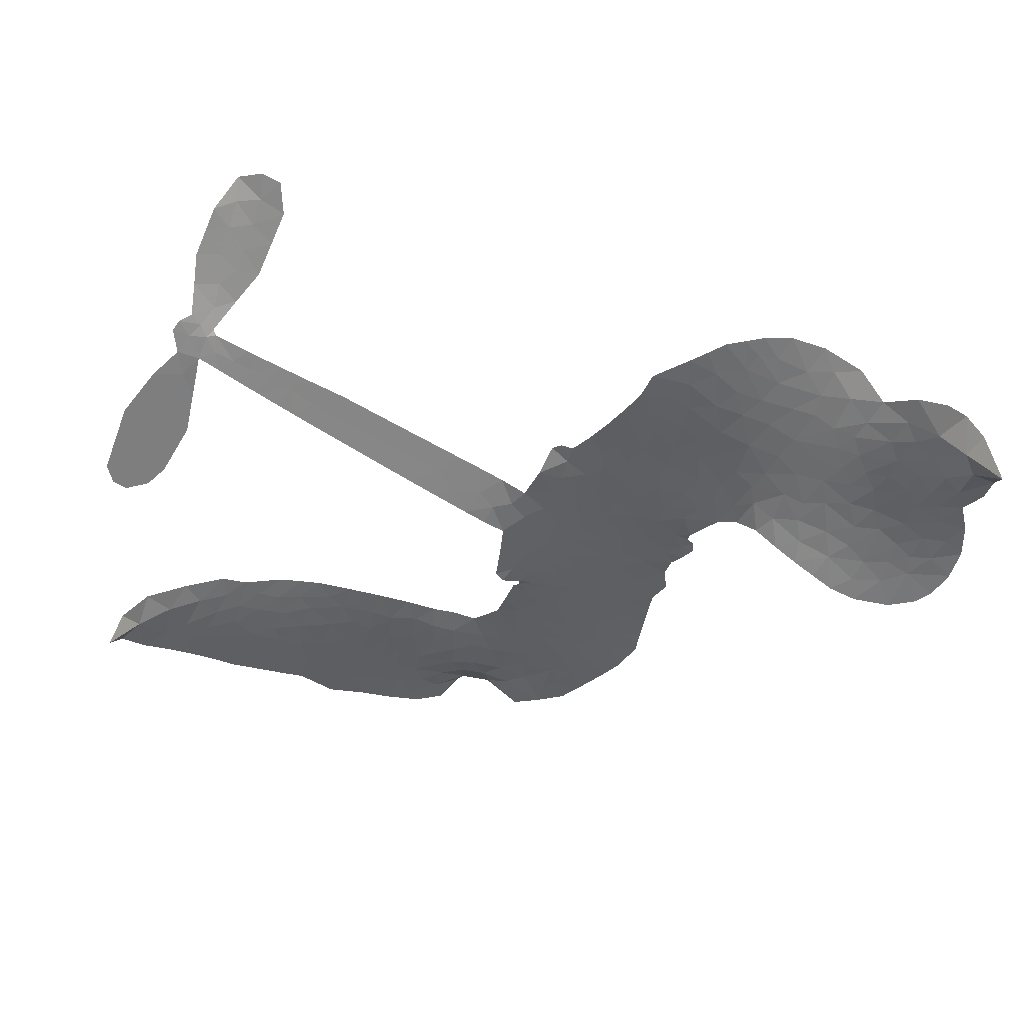
<metadata>
{"format":"obj","ext":"obj","renderer":"f3d","projection":"perspective","resolution":1024,"background":"white","views":[{"elev":-59.5,"azim":157.5,"up":"+Z"}]}
</metadata>
<code>
v 1.036 0.6827 0.2257
v 1.066 0.7546 0.2142
v 1.112 0.8164 0.1893
v 1.096 0.8774 0.1564
v 1.106 0.9326 0.1258
v 1.15 1.002 0
v 1.198 1.041 0.102
v 1.247 1.059 0.135
v 1.291 1.06 0.1547
v 1.35 1.036 0.1819
v 1.405 0.9823 0.2241
v 1.478 1.022 0.2597
v 1.574 1.033 0.2811
v 1.652 1.023 0.2947
v 1.71 0.9943 0.3046
v 1.782 0.9383 0.3194
v 1.897 0.7799 0.357
v 1.9 0.7152 0.3705
v 1.968 0.4689 0.4716
v 1.995 0.4592 0.486
v 2.01 0.4368 0.5
v 2.017 0.2741 0.5272
v 2.531 0.3138 0.6118
v 2.883 0.3202 0.6795
v 2.894 0.3294 0.6864
v 2.836 0.5032 0.7179
v 2.831 0.6741 0.7338
v 2.866 0.747 0.7382
v 2.916 0.7514 0.741
v 2.967 0.7173 0.75
v 2.996 0.6233 0.73
v 2.998 0.4961 0.7164
v 2.958 0.3466 0.6913
v 2.982 0.3196 0.6867
v 2.989 0.2889 0.6845
v 2.959 0.2382 0.6806
v 2.998 0.1531 0.6797
v 3.034 0.02539 0.6797
v 3.028 -0.1515 0.6797
v 2.998 -0.1893 0.6797
v 2.961 -0.1954 0.6797
v 2.912 -0.1593 0.6797
v 2.886 -0.1027 0.6797
v 2.866 0.0318 0.6797
v 2.903 0.2423 0.6784
v 2.021 0.1373 0.5463
v 1.982 -0.006793 0.5748
v 1.957 -0.02175 0.5774
v 1.913 -0.01171 0.5876
v 1.906 -0.02794 0.6008
v 1.916 -0.04439 0.6103
v 1.911 -0.1705 0.669
v 1.952 -0.2387 0.7013
v 2.065 -0.2467 0.6935
v 2.4 -0.2182 0.5832
v 2.503 -0.223 0.546
v 2.593 -0.2425 0.5055
v 2.652 -0.2365 0.4795
v 2.824 -0.2967 0.3786
v 2.867 -0.3396 0.324
v 2.877 -0.3796 0.25
v 2.847 -0.4239 0.3476
v 2.784 -0.4619 0.4048
v 2.535 -0.5238 0.5381
v 2.338 -0.548 0.6229
v 2.242 -0.5863 0.662
v 2.149 -0.5866 0.6969
v 1.98 -0.6104 0.7854
v 1.911 -0.6071 0.8353
v 1.831 -0.584 1
v 1.717 -0.5117 0.7852
v 1.618 -0.4009 0.7241
v 1.537 -0.2059 0.6592
v 1.52 -0.1256 0.64
v 1.568 0.08331 0.5732
v 1.555 0.1395 0.5548
v 1.583 0.1871 0.5366
v 1.587 0.2345 0.5138
v 1.559 0.302 0.488
v 1.567 0.3243 0.4836
v 1.591 0.3357 0.475
v 1.593 0.3569 0.4601
v 1.569 0.4497 0.3966
v 1.536 0.4888 0.3579
v 1.492 0.5017 0.3262
v 1.272 0.4551 0.2586
v 1.207 0.4533 0.2511
v 1.125 0.4733 0.2439
v 1.07 0.5102 0.2394
v 1.044 0.5485 0.2368
v 1.03 0.6137 0.2319
v 2.462 0.1896 0.5994
v 2.905 0.3051 0.682
v 1.627 0.3392 0.4707
v 1.879 -0.00714 0.5938
v 1.913 -0.1077 0.6381
v 1.591 0.3023 0.4874
v 1.962 0.4228 0.4858
v 2 0.06627 0.5622
v 2.683 0.2159 0.6359
v 2.928 0.3299 0.688
v 2.793 0.2291 0.6569
v 2.848 0.2357 0.6682
v 1.573 0.2685 0.4976
v 1.902 0.02824 0.5788
v 2.865 0.4163 0.7066
v 2.945 0.2904 0.6836
v 2.91 0.3832 0.6984
v 2.819 -0.3722 0.3594
v 2.971 -0.1375 0.6797
v 1.636 0.4087 0.4356
v 1.88 -0.0532 0.6142
v 1.615 0.2664 0.5014
v 1.125 0.5765 0.2382
v 1.27 0.9809 0.1552
v 1.529 0.5667 0.3324
v 2.011 0.3569 0.5019
v 1.948 0.02235 0.574
v 2.707 0.317 0.6416
v 2.795 0.3186 0.6585
v 1.825 0.04825 0.5787
v 1.879 0.4529 0.4567
v 1.651 0.2041 0.5268
v 1.612 0.5194 0.378
v 1.933 0.08916 0.5604
v 2.869 0.2766 0.6737
v 1.795 -0.03239 0.6088
v 2.82 0.2759 0.6633
v 2.768 0.2744 0.6528
v 1.63 0.1272 0.5563
v 2.634 -0.3441 0.4835
v 2.885 0.137 0.6798
v 2.896 0.6876 0.7367
v 2.978 0.4213 0.7065
v 3.031 -0.06307 0.6797
v 1.199 0.8857 0.1614
v 2.738 0.2225 0.6462
v 2.628 -0.2876 0.4878
v 2.927 0.1839 0.6796
v 2.531 -0.3263 0.5314
v 2.738 -0.2666 0.436
v 2.689 -0.3099 0.4558
v 1.63 0.9021 0.2996
v 1.952 -0.4897 0.7746
v 1.096 0.6426 0.2303
v 1.236 0.5599 0.2508
v 1.208 0.9797 0.111
v 1.753 0.3474 0.4757
v 1.808 -0.1387 0.6496
v 2.833 0.5887 0.7265
v 2.92 0.4446 0.709
v 1.149 0.8587 0.1686
v 1.207 0.7704 0.2103
v 1.199 0.8279 0.189
v 1.304 0.8103 0.2197
v 1.257 0.8555 0.1922
v 2.659 -0.4926 0.4788
v 2.756 -0.3361 0.4135
v 1.658 0.9595 0.2993
v 1.78 0.7383 0.3529
v 1.948 -0.554 0.8021
v 1.238 0.5022 0.2536
v 1.381 0.4792 0.2803
v 1.175 0.5293 0.2454
v 1.687 0.3619 0.4638
v 1.865 -0.139 0.6517
v 1.835 -0.2274 0.6851
v 1.251 0.8014 0.2092
v 1.286 0.7062 0.2398
v 1.345 0.9018 0.2106
v 1.253 0.9195 0.1665
v 1.585 0.96 0.2852
v 1.71 0.8989 0.3145
v 1.844 0.7434 0.3597
v 2.065 -0.5988 0.7377
v 1.876 -0.5179 0.8371
v 1.683 0.2886 0.4939
v 1.741 0.4681 0.4282
v 1.309 0.8634 0.2071
v 1.385 0.8272 0.2406
v 1.839 0.8583 0.3381
v 1.626 0.4643 0.4059
v 1.998 -0.5239 0.7629
v 2.043 -0.4282 0.7213
v 1.698 0.4234 0.4387
v 1.81 0.7982 0.3449
v 1.931 0.5906 0.4135
v 1.675 0.489 0.4069
v 1.766 0.8546 0.329
v 1.697 0.6134 0.3697
v 1.817 0.6302 0.3864
v 1.667 0.5544 0.3811
v 1.846 0.6839 0.3747
v 1.752 0.5507 0.4007
v 1.603 0.6249 0.3427
v 1.915 0.6523 0.3907
v 1.617 0.5729 0.3617
v 1.872 0.6077 0.4009
v 1.819 0.5639 0.408
v 1.882 0.5458 0.4239
v 1.832 0.4999 0.4322
v 1.949 0.5295 0.4395
v 1.807 0.4317 0.4521
v 1.903 0.4995 0.4445
v 1.563 0.5275 0.3566
v 1.831 0.0009415 0.5947
v 1.779 0.01871 0.5908
v 1.749 0.1126 0.5591
v 1.695 -0.03612 0.6117
v 2.949 0.6604 0.7369
v 2.895 0.6192 0.7299
v 2.892 0.5476 0.722
v 1.191 0.6434 0.2361
v 1.183 0.5864 0.2418
v 1.886 0.3052 0.5029
v 1.138 0.7494 0.211
v 1.423 0.5857 0.2908
v 1.895 -0.2271 0.6893
v 1.866 -0.3314 0.7251
v 1.91 -0.2866 0.7096
v 1.856 -0.278 0.705
v 1.755 -0.2886 0.7037
v 1.809 -0.3142 0.7171
v 1.959 -0.3738 0.7315
v 1.738 -0.3965 0.7473
v 1.92 -0.3382 0.7248
v 1.882 -0.4148 0.7615
v 1.988 -0.3037 0.71
v 1.762 -0.3452 0.7274
v 1.576 -0.3037 0.6901
v 1.811 -0.399 0.7569
v 1.34 0.9694 0.1933
v 1.303 0.9332 0.1846
v 1.53 0.9888 0.2717
v 1.47 0.9485 0.2538
v 1.531 0.9207 0.2745
v 1.467 0.859 0.2617
v 1.746 0.9661 0.3118
v 1.703 0.9472 0.3078
v 1.88 -0.5678 0.8842
v 1.797 -0.513 0.8518
v 1.363 0.7439 0.2505
v 1.81 0.8981 0.3281
v 1.664 0.7817 0.3236
v 1.692 0.1506 0.5464
v 1.684 0.07879 0.5721
v 1.783 0.2213 0.5222
v 1.717 0.212 0.5242
v 1.759 0.1694 0.5395
v 1.829 0.1266 0.5533
v 1.638 -0.1422 0.6463
v 2.89 0.4918 0.7155
v 2.943 0.5181 0.7185
v 2.997 0.5597 0.7232
v 2.946 0.5906 0.7269
v 1.144 0.6236 0.2347
v 1.144 0.6867 0.2253
v 1.206 0.7059 0.2266
v 1.956 0.3112 0.5093
v 1.864 0.3791 0.4783
v 1.159 0.7958 0.1974
v 1.474 0.5556 0.3121
v 1.483 0.6309 0.3038
v 1.436 0.4906 0.2987
v 1.316 0.5327 0.2655
v 1.395 0.5352 0.2851
v 1.352 0.592 0.2703
v 1.39 0.6639 0.2714
v 1.9 -0.4676 0.7878
v 1.947 -0.4313 0.7543
v 1.835 -0.4584 0.7952
v 1.77 -0.4536 0.7847
v 2.028 -0.3603 0.7124
v 2.232 -0.2317 0.6428
v 2.047 -0.3037 0.7002
v 2.093 -0.3497 0.6932
v 2.148 -0.239 0.6703
v 2.111 -0.4152 0.6962
v 2.086 -0.4756 0.7136
v 2.213 -0.3503 0.6548
v 2.105 -0.2907 0.6848
v 2.032 -0.4811 0.7373
v 2.12 -0.5297 0.7058
v 2.153 -0.3678 0.6767
v 2.17 -0.3011 0.666
v 2.196 -0.5271 0.6752
v 2.229 -0.2921 0.6458
v 2.204 -0.4388 0.6647
v 2.324 -0.3501 0.6146
v 2.147 -0.4642 0.6883
v 2.316 -0.2247 0.6131
v 2.268 -0.3344 0.6342
v 2.256 -0.3985 0.6426
v 2.312 -0.2879 0.6166
v 2.28 -0.4829 0.6397
v 2.396 -0.3037 0.5857
v 2.008 -0.2423 0.7027
v 1.412 0.9137 0.2353
v 1.351 0.7925 0.2374
v 1.313 0.7591 0.2343
v 1.401 0.7773 0.2548
v 1.438 0.8149 0.2592
v 1.42 0.7172 0.2708
v 1.53 0.782 0.2913
v 1.455 0.7604 0.2734
v 1.486 0.6987 0.2928
v 1.544 0.6604 0.3173
v 1.555 0.6098 0.3315
v 1.612 0.7117 0.3253
v 1.54 0.7216 0.3044
v 1.704 0.8336 0.3226
v 1.643 0.8407 0.3098
v 1.727 0.7738 0.337
v 1.57 0.8563 0.291
v 1.597 0.7901 0.3071
v 1.686 0.711 0.3424
v 1.737 0.05703 0.5786
v 1.691 0.02149 0.5919
v 1.544 -0.02086 0.6113
v 1.624 0.04183 0.5866
v 1.556 0.03138 0.5936
v 1.596 -0.005191 0.6036
v 1.59 -0.08238 0.628
v 1.795 0.0888 0.5663
v 1.872 0.08545 0.5645
v 1.899 0.1509 0.5454
v 1.576 -0.1555 0.6483
v 1.69 -0.3238 0.7103
v 1.089 0.7027 0.2217
v 1.956 0.3673 0.4951
v 1.805 0.3739 0.472
v 1.755 0.4068 0.4535
v 1.813 0.3026 0.4968
v 1.909 0.4097 0.4769
v 1.326 0.4675 0.2675
v 1.433 0.6345 0.2876
v 1.341 0.693 0.2543
v 1.301 0.6396 0.2533
v 1.246 0.6625 0.2406
v 2.251 -0.5312 0.6543
v 2.325 -0.424 0.6182
v 1.418 0.8639 0.2449
v 1.519 0.8682 0.2761
v 1.648 0.6644 0.3446
v 1.651 -0.08114 0.6271
v 1.723 -0.1286 0.6437
v 1.532 -0.07323 0.6271
v 1.959 0.1404 0.5475
v 1.988 0.2049 0.5353
v 1.842 0.1884 0.5342
v 1.91 0.2256 0.5264
v 1.907 0.3517 0.4925
v 1.751 0.2813 0.4999
v 1.288 0.5841 0.2572
v 2.343 -0.4847 0.6153
v 2.437 -0.5355 0.5793
v 2.436 -0.4237 0.5739
v 2.387 -0.5416 0.6006
v 2.405 -0.4813 0.5895
v 2.47 -0.4794 0.5625
v 2.38 -0.4308 0.5968
v 2.401 -0.3687 0.5858
v 2.52 -0.4106 0.538
v 2.461 -0.3318 0.561
v 2.492 -0.2812 0.5482
v 2.547 -0.2733 0.525
v 2.451 -0.2205 0.5649
v 2.242 0.1634 0.5668
v 2.274 0.2939 0.5732
v 1.956 0.2539 0.5228
v 1.849 0.2492 0.5162
v 2.525 -0.4675 0.5385
v 2.601 -0.4316 0.5021
v 2.597 -0.5081 0.5102
v 2.698 -0.3867 0.4493
v 2.439 -0.2721 0.569
v 2.131 0.1504 0.5522
v 2.645 -0.3982 0.4787
v 2.722 -0.4772 0.4437
v 2.681 -0.4392 0.4618
v 2.741 -0.4239 0.4252
v 2.146 0.284 0.5547
v 2.033 0.2267 0.5374
v 2.082 0.279 0.5441
v 2.952 -0.06133 0.6797
v 2.993 -0.01756 0.6797
v 2.951 0.06295 0.6797
v 2.876 -0.03546 0.6797
v 2.93 -0.0008265 0.6797
v 1.166 0.9368 0.1157
v 1.827 -0.08205 0.6274
v 1.766 -0.08568 0.6288
v 1.758 0.611 0.3826
v 1.772 0.6743 0.3671
v 1.779 0.5054 0.4213
v 1.667 -0.4567 0.7518
v 1.678 -0.3973 0.7348
v 2.361 -0.2594 0.5978
v 1.624 -0.2298 0.6725
v 1.693 -0.2511 0.685
v 1.759 -0.2107 0.6748
v 1.673 -0.1927 0.6639
v 1.805 -0.1884 0.6685
v 1.721 -0.1788 0.6614
v 2.473 -0.3843 0.5572
v 2.576 -0.3721 0.5116
v 2.584 -0.3188 0.5075
v 2.119 0.2194 0.5506
v 2.076 0.1438 0.5468
v 2.182 0.1954 0.5592
v 2.21 0.2889 0.564
v 2.352 0.1765 0.5828
v 2.238 0.2293 0.5674
v 2.297 0.17 0.5747
v 2.403 0.3038 0.5922
v 2.317 0.2375 0.5786
v 2.386 0.2368 0.5888
v 2.339 0.2989 0.5826
v 2.407 0.183 0.591
v 3.016 0.08927 0.6797
v 2.944 0.1235 0.6797
v 2.876 0.08442 0.6797
v 1.716 0.6658 0.3594
v 1.557 -0.2548 0.6737
v 1.637 -0.2914 0.6931
v 1.597 -0.3524 0.7075
v 1.648 -0.3538 0.7149
v 2.073 0.195 0.545
v 2.619 0.3154 0.6259
v 2.664 0.2739 0.6334
v 2.573 0.2027 0.6169
v 2.628 0.2093 0.6262
v 2.594 0.26 0.6213
v 2.531 0.2506 0.6111
v 2.467 0.3088 0.6019
v 2.447 0.25 0.5981
v 2.063 -0.5269 0.7309
v 2.018 -0.5728 0.7601
f 112 206 391
f 186 160 174
f 75 130 76
f 203 122 201
f 105 121 206
f 45 107 93
f 51 50 112
f 123 78 77
f 89 88 114
f 125 118 99
f 1 91 145
f 162 164 87
f 25 108 106
f 43 42 110
f 80 79 97
f 126 93 24
f 58 138 142
f 179 299 180
f 128 129 102
f 105 125 325
f 52 166 167
f 143 159 172
f 240 176 70
f 142 138 131
f 176 240 161
f 223 231 219
f 59 158 109
f 95 112 50
f 117 21 98
f 113 94 97
f 97 104 113
f 104 78 113
f 349 383 22
f 166 112 391
f 105 95 49
f 74 73 327
f 51 112 96
f 82 94 111
f 107 34 101
f 52 218 53
f 323 345 322
f 203 260 122
f 90 89 114
f 167 221 218
f 145 256 257
f 91 90 114
f 298 232 170
f 98 19 334
f 282 183 437
f 77 76 130
f 4 3 152
f 152 5 4
f 56 365 366
f 45 126 103
f 115 9 8
f 8 7 147
f 45 139 36
f 106 151 252
f 147 7 6
f 381 158 375
f 114 145 91
f 246 208 245
f 136 154 156
f 10 9 115
f 19 122 334
f 205 83 124
f 17 174 18
f 84 205 116
f 165 111 94
f 182 83 111
f 162 146 164
f 239 15 159
f 206 207 127
f 129 137 102
f 236 234 235
f 350 250 326
f 172 159 14
f 180 302 342
f 126 45 93
f 322 318 320
f 239 238 15
f 211 150 212
f 5 152 390
f 136 152 154
f 25 93 101
f 31 30 210
f 107 45 36
f 124 192 197
f 161 183 144
f 119 430 137
f 120 119 129
f 296 364 376
f 359 361 355
f 287 274 285
f 363 373 406
f 276 285 281
f 50 49 95
f 53 218 220
f 275 54 297
f 49 48 118
f 126 128 103
f 274 287 294
f 58 57 138
f 78 123 113
f 407 406 131
f 118 105 49
f 375 158 142
f 68 161 69
f 61 109 62
f 421 139 132
f 109 60 59
f 166 52 96
f 423 394 160
f 60 109 61
f 348 349 351
f 85 84 116
f 141 58 142
f 162 87 86
f 43 110 385
f 134 32 151
f 386 385 135
f 110 42 41
f 110 135 385
f 102 103 128
f 57 366 407
f 40 110 41
f 40 39 110
f 421 387 420
f 119 137 129
f 141 158 59
f 37 36 139
f 105 206 95
f 47 118 48
f 94 81 97
f 95 206 112
f 430 433 432
f 432 100 430
f 413 416 369
f 82 81 94
f 177 165 94
f 98 20 19
f 98 21 20
f 97 79 104
f 63 62 109
f 108 151 106
f 117 330 259
f 210 133 211
f 93 107 101
f 83 82 111
f 259 22 117
f 348 99 46
f 47 99 118
f 24 93 25
f 132 139 45
f 35 34 107
f 126 24 128
f 101 34 33
f 118 125 105
f 130 123 77
f 115 8 147
f 128 24 120
f 108 101 33
f 27 133 28
f 108 33 134
f 255 253 254
f 185 111 165
f 28 133 29
f 133 30 29
f 129 128 120
f 110 39 135
f 159 15 14
f 145 114 256
f 193 160 394
f 101 108 25
f 389 388 385
f 36 35 107
f 168 154 153
f 81 80 97
f 372 373 363
f 151 108 134
f 214 114 164
f 145 257 329
f 163 265 335
f 179 233 171
f 390 6 5
f 147 390 171
f 113 123 177
f 177 123 248
f 209 346 392
f 397 396 225
f 261 154 152
f 27 150 211
f 253 252 151
f 152 136 390
f 3 2 216
f 168 169 300
f 261 152 3
f 168 156 154
f 261 153 154
f 234 236 172
f 179 156 155
f 147 171 115
f 64 374 372
f 375 380 381
f 141 142 158
f 142 131 375
f 172 14 13
f 143 173 239
f 308 205 197
f 196 198 187
f 283 175 67
f 161 144 176
f 264 266 163
f 214 146 213
f 85 262 264
f 262 85 116
f 114 88 164
f 87 164 88
f 177 94 113
f 332 148 331
f 112 166 96
f 166 149 403
f 346 209 345
f 223 219 221
f 169 168 153
f 155 156 168
f 265 162 86
f 162 265 146
f 179 180 170
f 11 10 232
f 136 156 171
f 171 156 179
f 12 234 13
f 172 13 234
f 173 311 189
f 189 311 313
f 16 173 189
f 200 198 199
f 288 280 284
f 183 282 144
f 270 184 224
f 70 176 241
f 245 248 123
f 148 165 177
f 188 194 192
f 188 182 185
f 179 155 299
f 179 170 233
f 299 300 242
f 301 302 180
f 188 192 124
f 17 181 186
f 83 182 124
f 438 161 68
f 437 283 279
f 288 290 286
f 220 226 228
f 332 165 148
f 188 185 178
f 17 186 174
f 189 186 181
f 174 193 18
f 185 182 111
f 202 187 200
f 182 188 124
f 16 189 243
f 311 173 312
f 189 313 186
f 194 190 192
f 18 193 196
f 194 188 178
f 190 195 197
f 160 193 174
f 198 196 193
f 122 204 201
f 393 194 199
f 160 313 316
f 304 314 343
f 190 197 192
f 198 193 191
f 197 195 308
f 199 191 393
f 198 191 199
f 395 194 178
f 198 200 187
f 201 200 199
f 204 19 202
f 395 199 194
f 201 395 203
f 332 178 185
f 204 202 200
f 260 331 333
f 201 204 200
f 19 204 122
f 83 205 84
f 197 205 124
f 207 206 121
f 206 127 391
f 324 317 207
f 130 320 246
f 250 350 249
f 123 130 245
f 127 207 209
f 207 121 324
f 30 133 210
f 133 27 211
f 150 26 212
f 210 211 255
f 252 212 26
f 253 255 212
f 146 354 339
f 258 153 216
f 146 214 164
f 256 214 213
f 353 247 333
f 348 46 349
f 2 1 329
f 216 257 258
f 307 263 308
f 354 267 338
f 52 167 218
f 221 220 218
f 221 167 223
f 269 270 227
f 219 226 220
f 53 220 228
f 167 222 223
f 219 220 221
f 402 400 404
f 328 225 229
f 222 229 223
f 269 227 271
f 226 227 224
f 224 273 228
f 397 72 396
f 71 70 241
f 227 226 219
f 226 224 228
f 223 229 231
f 144 269 176
f 273 224 184
f 297 53 228
f 399 251 327
f 231 229 225
f 400 402 399
f 426 427 425
f 71 241 272
f 219 231 227
f 10 115 232
f 233 115 171
f 170 232 233
f 115 233 232
f 11 235 12
f 234 12 235
f 11 232 298
f 236 143 172
f 235 11 298
f 235 237 343
f 299 301 180
f 237 302 304
f 143 239 159
f 173 16 238
f 173 238 239
f 70 69 240
f 161 240 69
f 176 269 271
f 271 231 272
f 338 268 337
f 262 263 217
f 314 312 143
f 189 181 243
f 316 313 244
f 246 245 130
f 249 248 245
f 319 322 321
f 318 207 317
f 250 249 208
f 215 260 333
f 249 245 208
f 248 247 353
f 250 208 324
f 247 248 249
f 325 250 324
f 325 326 250
f 230 399 424
f 400 222 401
f 106 252 26
f 253 151 32
f 255 254 31
f 212 252 253
f 210 255 31
f 253 32 254
f 212 255 211
f 214 256 114
f 257 256 213
f 257 213 258
f 216 2 329
f 339 258 213
f 169 153 258
f 330 117 98
f 326 351 350
f 331 260 203
f 259 330 352
f 3 216 261
f 153 261 216
f 263 262 116
f 266 264 262
f 310 304 305
f 301 242 303
f 265 266 267
f 266 262 217
f 267 266 217
f 265 163 266
f 268 267 217
f 268 338 267
f 263 336 217
f 268 303 337
f 270 269 144
f 227 231 271
f 270 144 282
f 227 270 224
f 272 231 225
f 176 271 241
f 272 225 396
f 241 271 272
f 184 278 276
f 228 273 275
f 276 284 285
f 285 274 277
f 273 276 275
f 284 276 278
f 184 276 273
f 54 275 281
f 175 283 437
f 276 281 275
f 279 184 282
f 278 184 279
f 437 279 282
f 290 288 284
f 376 398 296
f 277 54 281
f 282 184 270
f 438 183 161
f 66 286 67
f 67 286 283
f 279 290 278
f 284 280 285
f 285 280 287
f 277 281 285
f 340 65 295
f 278 290 284
f 292 287 280
f 294 287 292
f 340 286 66
f 341 293 295
f 292 280 293
f 358 359 355
f 279 283 290
f 286 290 283
f 293 280 288
f 291 294 398
f 294 292 289
f 295 293 288
f 289 292 293
f 294 289 296
f 294 291 274
f 340 288 286
f 293 341 289
f 361 362 341
f 365 376 364
f 342 170 180
f 275 297 228
f 237 235 298
f 300 299 155
f 301 299 242
f 168 300 155
f 337 300 169
f 242 337 303
f 342 302 237
f 305 301 303
f 311 312 244
f 336 303 268
f 307 310 306
f 301 305 302
f 305 303 306
f 303 336 306
f 304 302 305
f 307 306 263
f 305 306 310
f 308 263 116
f 307 195 309
f 308 116 205
f 195 307 308
f 309 344 316
f 309 244 315
f 307 309 310
f 315 310 309
f 312 173 143
f 313 311 244
f 314 143 236
f 315 312 314
f 244 309 316
f 186 313 160
f 343 314 236
f 315 314 304
f 315 304 310
f 244 312 315
f 344 309 195
f 393 394 423
f 208 246 317
f 318 317 246
f 75 320 130
f 207 318 209
f 323 251 345
f 320 318 246
f 320 321 322
f 322 319 323
f 320 75 321
f 318 322 209
f 347 74 323
f 327 323 74
f 317 324 208
f 325 324 121
f 105 325 121
f 326 325 125
f 348 326 125
f 350 247 249
f 230 425 399
f 323 327 251
f 427 397 328
f 73 399 327
f 145 329 1
f 216 329 257
f 334 330 98
f 215 352 260
f 332 331 203
f 331 148 333
f 178 332 203
f 332 185 165
f 353 333 148
f 371 247 350
f 122 260 334
f 334 260 352
f 336 263 306
f 265 86 335
f 268 217 336
f 300 337 242
f 337 169 338
f 169 258 339
f 265 354 146
f 146 339 213
f 169 339 338
f 65 340 66
f 288 340 295
f 65 355 295
f 341 295 355
f 237 298 342
f 170 342 298
f 235 343 236
f 304 343 237
f 195 190 344
f 423 344 190
f 346 345 251
f 322 345 209
f 399 425 400
f 391 392 149
f 99 348 125
f 323 319 347
f 413 410 368
f 259 370 22
f 215 351 370
f 326 348 351
f 371 333 247
f 370 351 349
f 371 215 333
f 259 352 215
f 334 352 330
f 148 177 353
f 248 353 177
f 267 354 265
f 339 354 338
f 360 363 357
f 289 341 362
f 357 359 360
f 358 356 359
f 364 140 365
f 360 359 356
f 355 65 358
f 361 359 357
f 356 64 360
f 364 405 140
f 361 357 362
f 355 361 341
f 357 363 405
f 289 362 296
f 360 64 372
f 374 157 373
f 296 362 364
f 362 357 405
f 366 365 140
f 398 376 55
f 366 140 407
f 56 366 57
f 417 415 418
f 365 56 367
f 428 384 383
f 22 370 349
f 215 370 259
f 350 351 371
f 215 371 351
f 373 157 380
f 363 360 372
f 378 375 131
f 373 378 406
f 372 374 373
f 381 380 379
f 365 367 376
f 55 376 367
f 377 410 408
f 46 383 349
f 406 378 131
f 373 380 378
f 63 381 379
f 380 375 378
f 157 379 380
f 63 109 381
f 158 381 109
f 408 382 384
f 22 383 384
f 386 135 38
f 377 408 428
f 428 46 409
f 385 386 389
f 387 386 38
f 389 44 388
f 421 420 37
f 422 44 387
f 386 387 389
f 43 385 388
f 44 389 387
f 171 390 136
f 6 390 147
f 392 391 127
f 166 391 149
f 209 392 127
f 149 392 346
f 394 393 191
f 190 194 393
f 193 394 191
f 423 160 316
f 203 395 178
f 199 395 201
f 272 396 71
f 222 328 229
f 328 397 225
f 291 398 55
f 294 296 398
f 400 328 222
f 401 222 167
f 399 402 251
f 167 403 401
f 404 149 346
f 404 400 401
f 346 251 402
f 166 403 167
f 404 403 149
f 404 401 403
f 346 402 404
f 140 405 363
f 362 405 364
f 407 131 138
f 363 406 140
f 407 138 57
f 140 406 407
f 410 377 368
f 413 411 410
f 428 408 384
f 382 408 410
f 413 414 416
f 382 410 411
f 369 411 413
f 416 414 412
f 436 434 435
f 413 368 414
f 417 416 412
f 92 436 419
f 418 369 416
f 417 419 436
f 139 421 37
f 417 418 416
f 417 412 419
f 387 38 420
f 422 421 132
f 344 423 316
f 421 422 387
f 393 423 190
f 72 397 427
f 399 73 424
f 400 425 328
f 425 427 328
f 425 230 426
f 72 427 426
f 46 428 383
f 377 428 409
f 119 429 430
f 137 430 100
f 432 433 431
f 429 23 433
f 434 431 433
f 433 430 429
f 434 433 23
f 415 417 436
f 92 431 434
f 434 436 92
f 434 23 435
f 415 436 435
f 437 183 438
f 68 175 438
f 437 438 175

</code>
